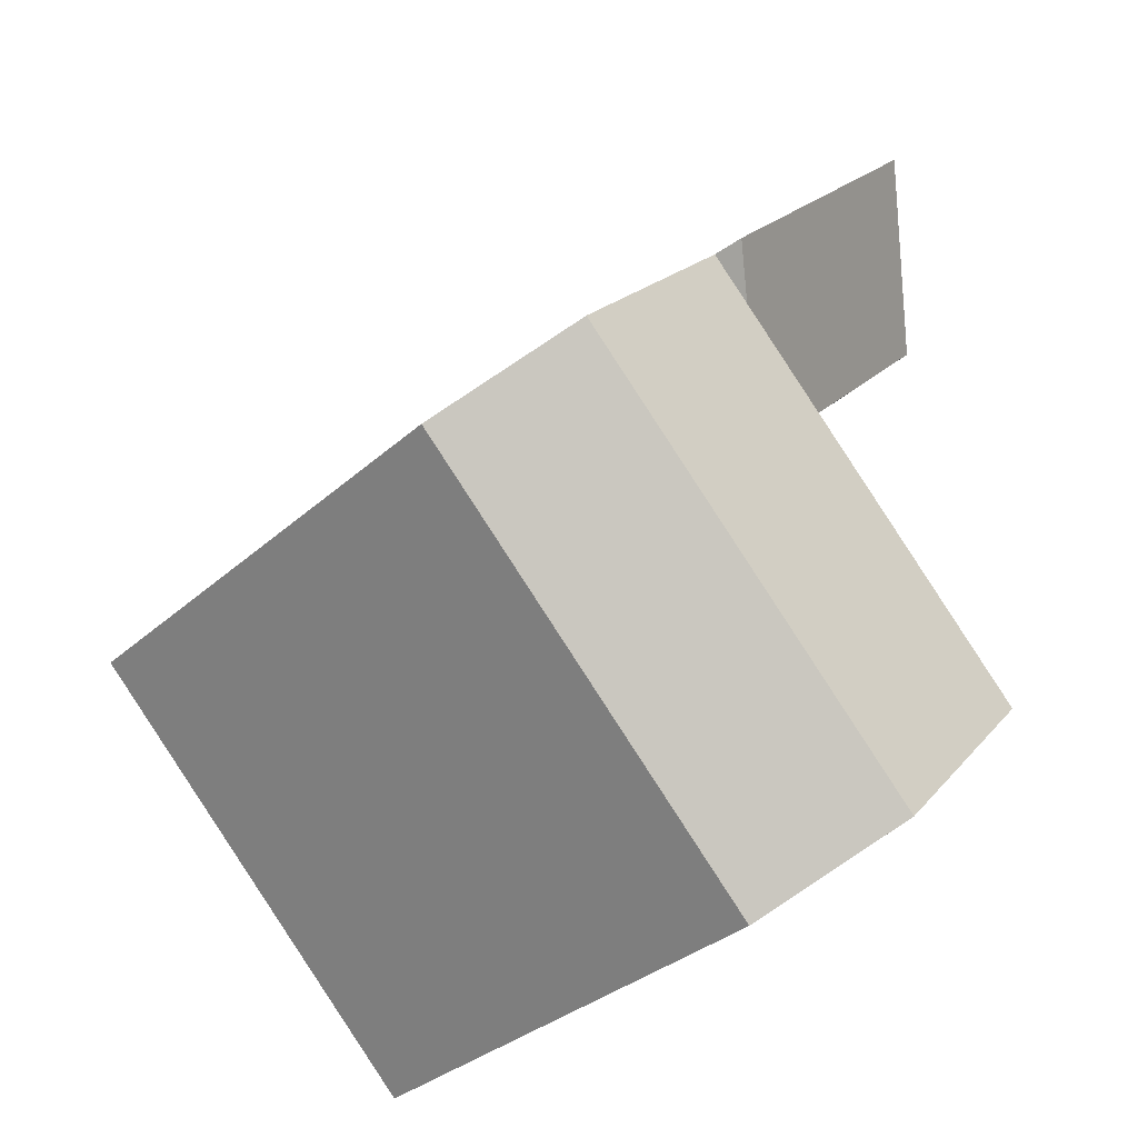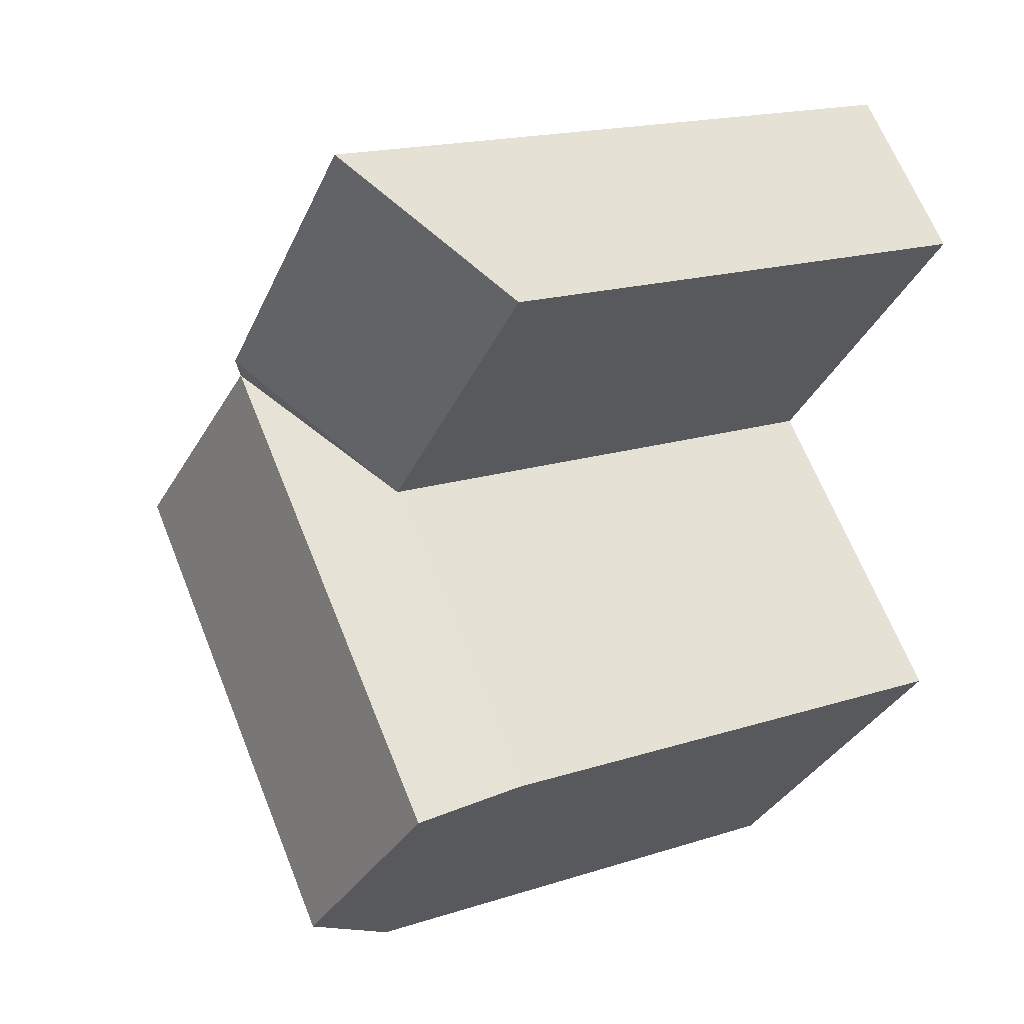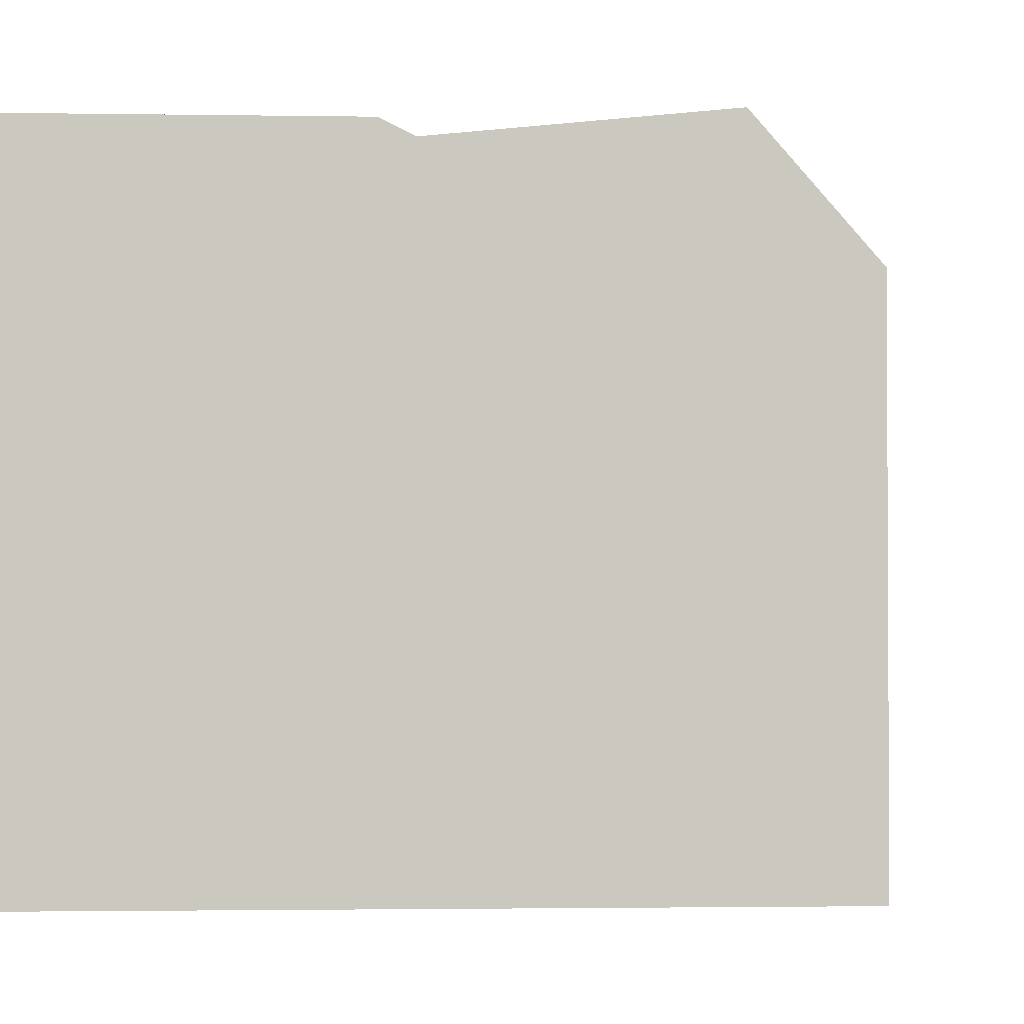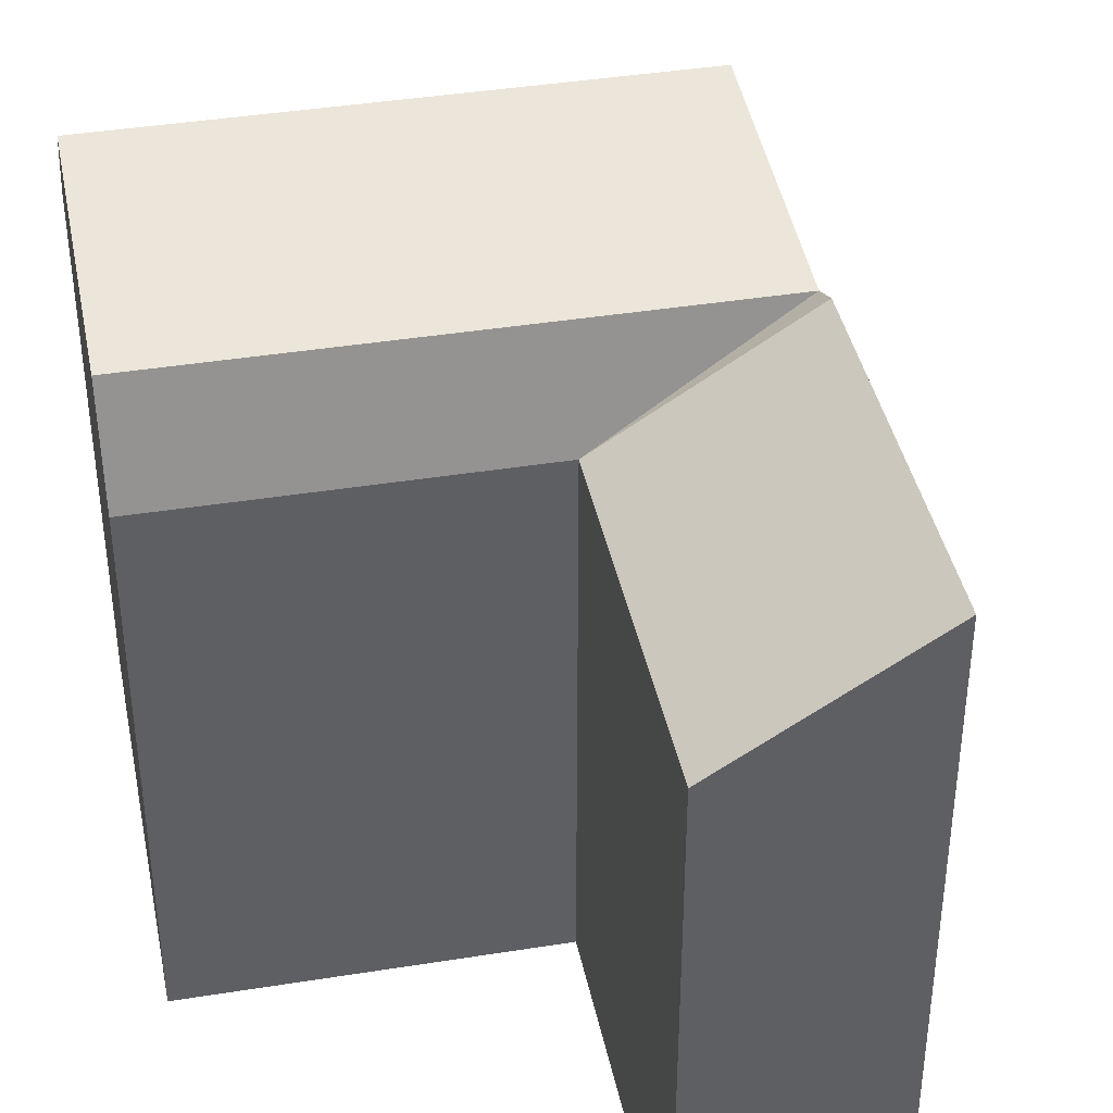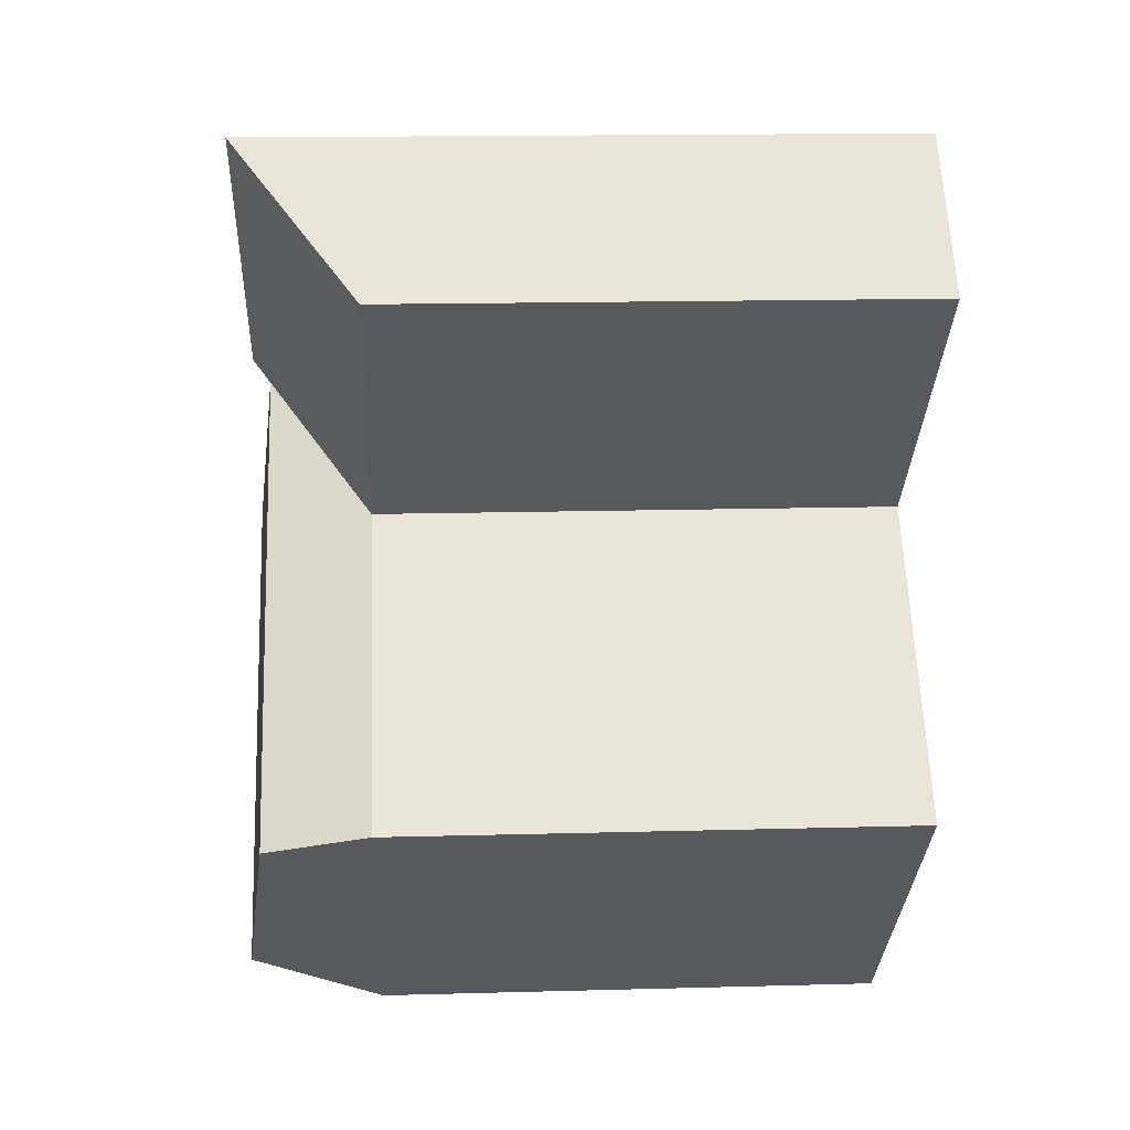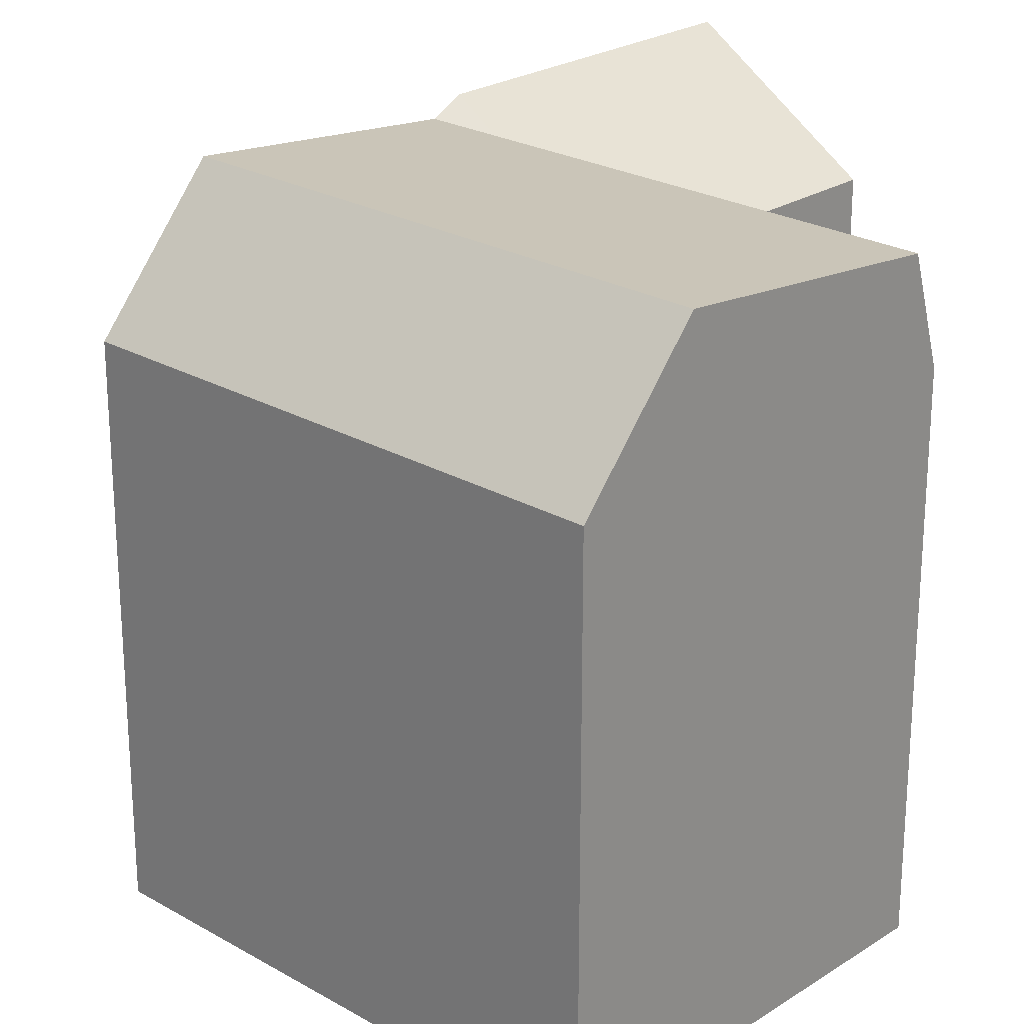
<metadata>
{"format":"obj","ext":"obj","renderer":"f3d","projection":"perspective","resolution":1024,"background":"white","views":[{"elev":-33.9,"azim":140.0,"up":"+Z"},{"elev":18.2,"azim":-121.6,"up":"+Z"},{"elev":-1.9,"azim":42.5,"up":"+Y"},{"elev":40.7,"azim":-55.5,"up":"+Y"},{"elev":16.0,"azim":-93.2,"up":"+Z"},{"elev":24.2,"azim":179.1,"up":"+Y"}]}
</metadata>
<code>
v  0.7452 4.7e-17 -0.7675
v  8.275 -4.964e-16 8.107
v  0 0 0
v  7.093 4.473e-16 -7.305
v  4.582 -1.279e-15 20.88
v  0.1339 -1.013e-15 16.54
v  12.72 -7.628e-16 12.46
v  9.788 6.173e-16 -10.08
v  18.03 1.227e-16 -2.004
v  13.46 -7.157e-16 11.69
v  19.79 -3.142e-16 5.131
v  22.47 -1.437e-16 2.347
v  9.018 21.08 7.336
v  8.275 17.57 8.106
v  13.46 21.08 11.69
v  0.0003741 17.57 -0.0005567
v  0.7456 21.08 -0.7682
v  19.79 21.98 5.13
v  15.35 21.98 0.7796
v  7.094 21.98 -7.306
v  22.47 17.57 2.347
v  18.03 17.57 -2.004
v  9.789 17.57 -10.08
v  12.72 21.61 12.46
v  0.1342 17.57 16.54
v  4.582 21.61 20.88
g defaultobject
f 1 2 3
f 2 1 4
f 2 5 6
f 5 2 7
f 7 2 4
f 7 4 8
f 7 8 9
f 7 9 10
f 10 9 11
f 11 9 12
f 13 14 15
f 14 13 16
f 16 13 17
f 18 13 15
f 13 18 17
f 17 18 19
f 17 19 20
f 21 19 18
f 19 21 22
f 19 22 20
f 20 22 23
f 14 24 15
f 25 24 14
f 24 25 26
f 18 15 21
f 7 26 5
f 26 7 10
f 26 10 11
f 26 11 12
f 26 12 21
f 26 21 15
f 26 15 24
f 23 17 20
f 17 23 16
f 16 23 8
f 16 8 4
f 16 4 1
f 16 1 3
f 12 22 21
f 22 12 23
f 23 12 8
f 8 12 9
f 26 6 5
f 6 26 25
f 25 2 6
f 2 25 14
f 14 3 2
f 3 14 16

</code>
